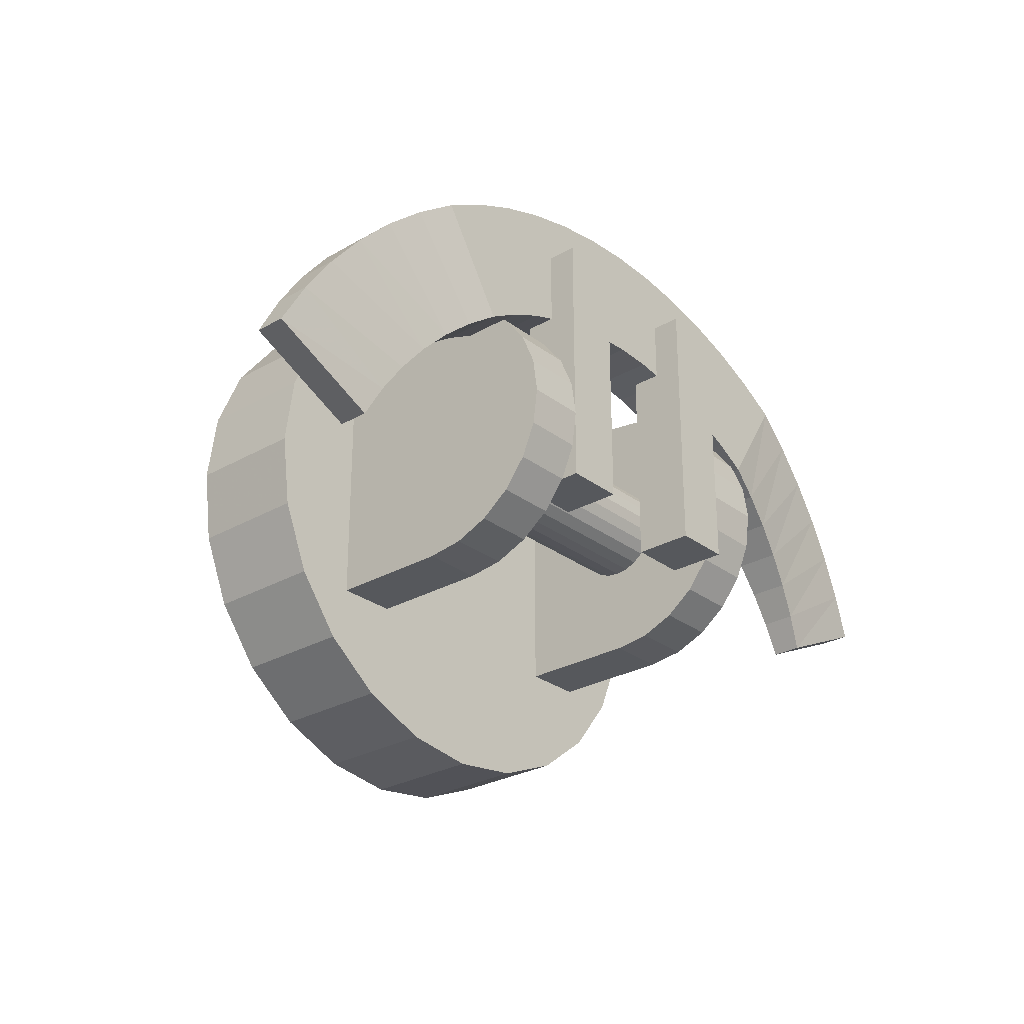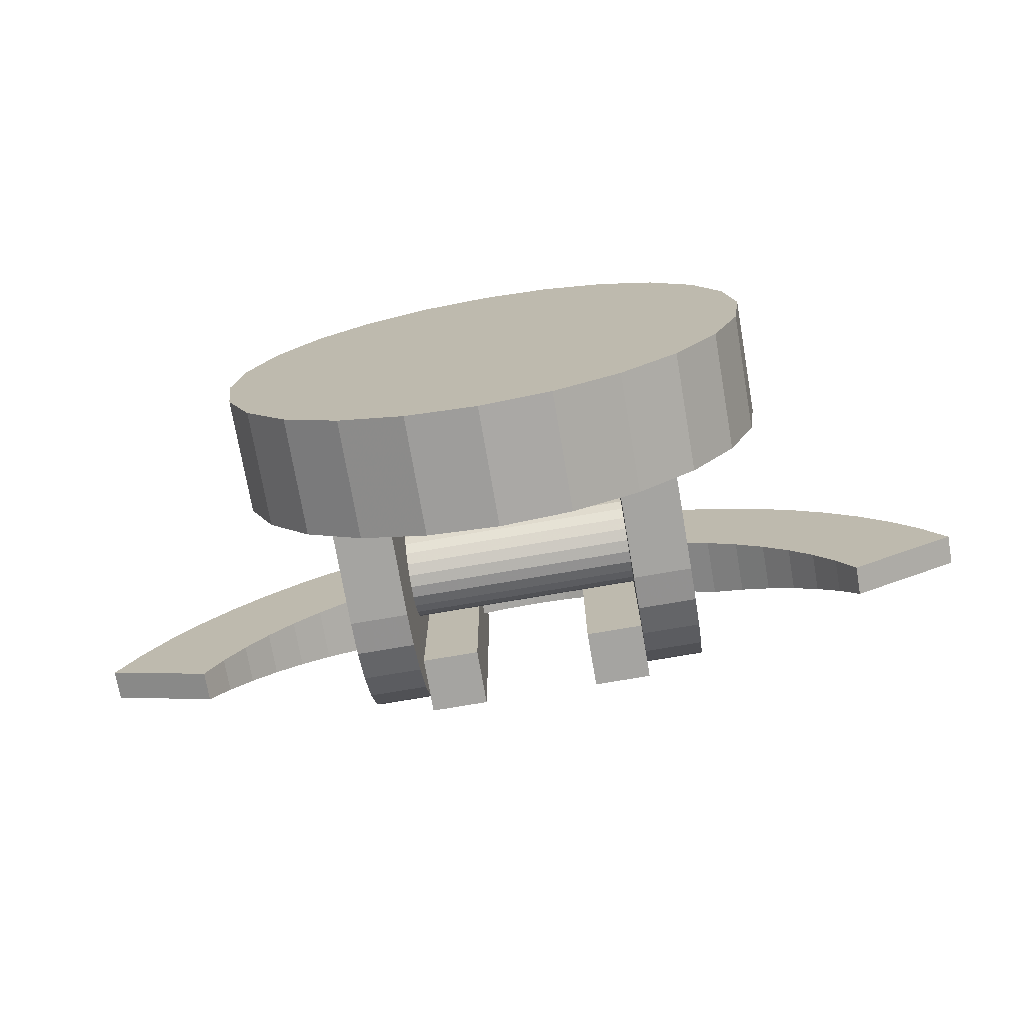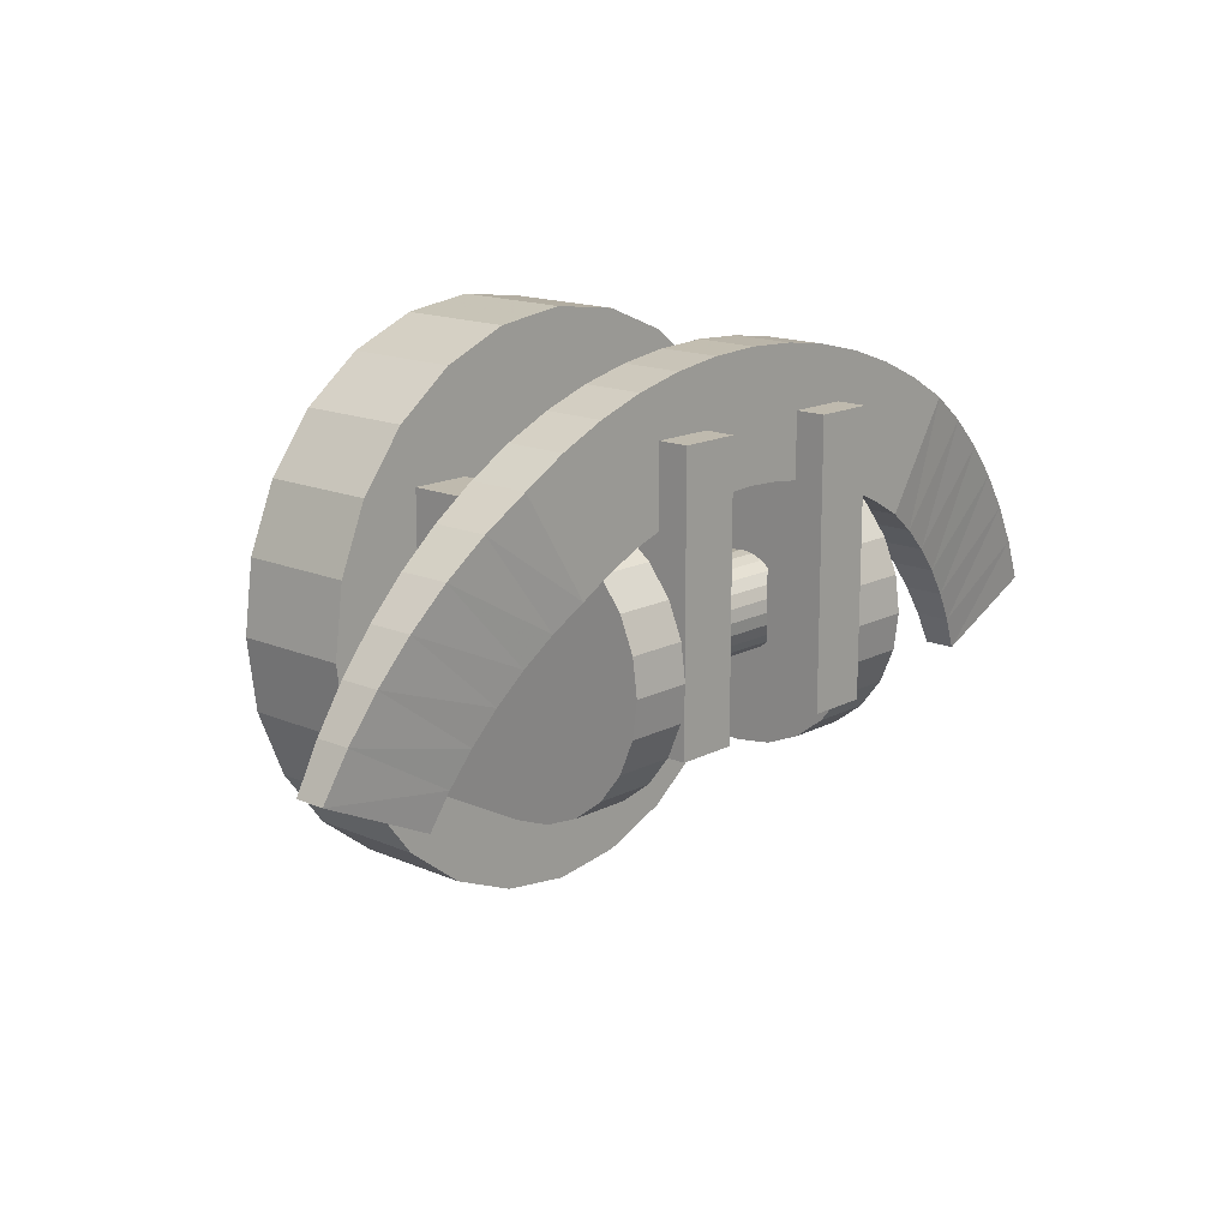
<metadata>
{"format":"obj","ext":"obj","renderer":"f3d","projection":"perspective","resolution":1024,"background":"white","views":[{"elev":-27.7,"azim":131.1,"up":"+Z"},{"elev":-73.4,"azim":9.8,"up":"+Z"},{"elev":15.5,"azim":132.5,"up":"+Z"}]}
</metadata>
<code>
v 0.6933 0.4078 0.5
v 0.6933 0.4027 0.5385
v 0.6289 0.4078 0.5
v 0.6289 0.4027 0.5385
v 0.6289 0.3333 0.3711
v 0.6933 0.3333 0.3711
v 0.6289 0.3642 0.3948
v 0.6933 0.3642 0.3948
v 0.6933 0.3333 0.6289
v 0.6289 0.3333 0.6289
v 0.6933 0.3642 0.6052
v 0.6289 0.3642 0.6052
v 0.6289 0.2974 0.3562
v 0.6933 0.2974 0.3562
v 0.6933 0.2589 0.6488
v 0.6289 0.2589 0.6488
v 0.6933 0.2974 0.6438
v 0.6289 0.2974 0.6438
v 0.6933 0.2589 0.3512
v 0.6289 0.2589 0.3512
v 0.6933 0.3878 0.4256
v 0.6289 0.3878 0.4256
v 0.6933 0.3878 0.5744
v 0.6289 0.3878 0.5744
v 0.3711 0.1295 0.6488
v 0.3067 0.1295 0.6488
v 0.3711 0.2589 0.6488
v 0.3067 0.2589 0.6488
v 0.3067 0.3333 0.3711
v 0.3711 0.3333 0.3711
v 0.3067 0.3642 0.3948
v 0.3711 0.3642 0.3948
v 0.3711 0.3333 0.6289
v 0.3067 0.3333 0.6289
v 0.3711 0.3642 0.6052
v 0.3067 0.3642 0.6052
v 0.3067 0.2974 0.3562
v 0.3711 0.2974 0.3562
v 0.3711 0.4078 0.5
v 0.3711 0.4027 0.5385
v 0.3067 0.4078 0.5
v 0.3067 0.4027 0.5385
v 0.3711 0.2589 0.3512
v 0.3067 0.2589 0.3512
v 0.3711 0.3878 0.5744
v 0.3067 0.3878 0.5744
v 0.3711 0.4027 0.4615
v 0.3067 0.4027 0.4615
v 0.6933 0.1295 0.6488
v 0.6289 0.1295 0.6488
v 0.6933 0.4027 0.4615
v 0.6289 0.4027 0.4615
v 0.3711 0.3878 0.4256
v 0.3067 0.3878 0.4256
v 0.3711 0.2974 0.6438
v 0.3067 0.2974 0.6438
v 0.6933 0.1295 0.3512
v 0.6289 0.1295 0.3512
v 0.3711 0.1295 0.3512
v 0.3067 0.1295 0.3512
v 0.6933 0.2589 0.4482
v 0.6933 0.2455 0.45
v 0.6933 0.2723 0.45
v 0.6933 0.2848 0.4551
v 0.6933 0.233 0.4551
v 0.6933 0.2955 0.4634
v 0.6933 0.2223 0.4634
v 0.6933 0.3038 0.4741
v 0.6933 0.2141 0.4741
v 0.6933 0.3089 0.4866
v 0.6933 0.2089 0.4866
v 0.6933 0.3107 0.5
v 0.6933 0.2071 0.5
v 0.6933 0.3089 0.5134
v 0.6933 0.2089 0.5134
v 0.6933 0.3038 0.5259
v 0.6933 0.2141 0.5259
v 0.6933 0.2955 0.5366
v 0.6933 0.2223 0.5366
v 0.6933 0.2848 0.5448
v 0.6933 0.233 0.5448
v 0.6933 0.2723 0.55
v 0.6933 0.2455 0.55
v 0.6933 0.2589 0.5518
v 0.3067 0.2589 0.4482
v 0.3067 0.2723 0.45
v 0.3067 0.2455 0.45
v 0.3067 0.233 0.4551
v 0.3067 0.2848 0.4551
v 0.3067 0.2223 0.4634
v 0.3067 0.2955 0.4634
v 0.3067 0.2141 0.4741
v 0.3067 0.3038 0.4741
v 0.3067 0.2089 0.4866
v 0.3067 0.3089 0.4866
v 0.3067 0.2071 0.5
v 0.3067 0.3107 0.5
v 0.3067 0.2089 0.5134
v 0.3067 0.3089 0.5134
v 0.3067 0.2141 0.5259
v 0.3067 0.3038 0.5259
v 0.3067 0.2223 0.5366
v 0.3067 0.2955 0.5366
v 0.3067 0.233 0.5448
v 0.3067 0.2848 0.5448
v 0.3067 0.2455 0.55
v 0.3067 0.2723 0.55
v 0.3067 0.2589 0.5518
v 0.7977 0.1295 0.5
v 0.7875 0.1295 0.577
v 0.7875 0.1295 0.423
v 0.7578 0.1295 0.3512
v 0.7578 0.1295 0.6488
v 0.7105 0.1295 0.2895
v 0.7105 0.1295 0.7105
v 0.6488 0.1295 0.2422
v 0.577 0.1295 0.2125
v 0.6488 0.1295 0.7578
v 0.577 0.1295 0.7875
v 0.5 0.1295 0.2023
v 0.5 0.1295 0.7977
v 0.423 0.1295 0.2125
v 0.423 0.1295 0.7875
v 0.3512 0.1295 0.7578
v 0.3512 0.1295 0.2422
v 0.2895 0.1295 0.2895
v 0.2895 0.1295 0.7105
v 0.2422 0.1295 0.3512
v 0.2422 0.1295 0.6488
v 0.2125 0.1295 0.423
v 0.2125 0.1295 0.577
v 0.2023 0.1295 0.5
v 0.7105 0 0.2895
v 0.6488 0 0.2422
v 0.7578 0 0.3512
v 0.3711 0.2589 0.4482
v 0.3711 0.2723 0.45
v 0.3711 0.2848 0.4551
v 0.3711 0.2955 0.4634
v 0.3711 0.3038 0.4741
v 0.3711 0.3089 0.4866
v 0.3711 0.3107 0.5
v 0.3711 0.3089 0.5134
v 0.3711 0.3038 0.5259
v 0.3711 0.2955 0.5366
v 0.3711 0.2848 0.5448
v 0.3711 0.2723 0.55
v 0.3711 0.2589 0.5518
v 0.3711 0.2455 0.55
v 0.3711 0.233 0.5448
v 0.3711 0.2223 0.5366
v 0.3711 0.2141 0.5259
v 0.3711 0.2089 0.5134
v 0.3711 0.2071 0.5
v 0.3711 0.2089 0.4866
v 0.3711 0.2141 0.4741
v 0.3711 0.2223 0.4634
v 0.3711 0.233 0.4551
v 0.3711 0.2455 0.45
v 0.7977 0 0.5
v 0.7875 0 0.423
v 0.7875 0 0.577
v 0.7578 0 0.6488
v 0.7105 0 0.7105
v 0.6488 0 0.7578
v 0.577 0 0.7875
v 0.577 0 0.2125
v 0.5 0 0.7977
v 0.5 0 0.2023
v 0.423 0 0.7875
v 0.423 0 0.2125
v 0.3512 0 0.7578
v 0.3512 0 0.2422
v 0.2895 0 0.7105
v 0.2895 0 0.2895
v 0.2422 0 0.6488
v 0.2422 0 0.3512
v 0.2125 0 0.577
v 0.2125 0 0.423
v 0.2023 0 0.5
v 0.6289 0.3038 0.5259
v 0.6289 0.2955 0.5366
v 0.6289 0.2848 0.5448
v 0.6289 0.2723 0.55
v 0.6289 0.2589 0.5518
v 0.6289 0.2455 0.55
v 0.6289 0.233 0.5448
v 0.6289 0.2223 0.5366
v 0.6289 0.2141 0.5259
v 0.6289 0.2089 0.5134
v 0.6289 0.2071 0.5
v 0.6289 0.2089 0.4866
v 0.6289 0.2141 0.4741
v 0.6289 0.2223 0.4634
v 0.6289 0.233 0.4551
v 0.6289 0.2455 0.45
v 0.6289 0.2589 0.4482
v 0.6289 0.2723 0.45
v 0.6289 0.2848 0.4551
v 0.6289 0.2955 0.4634
v 0.6289 0.3038 0.4741
v 0.6289 0.3089 0.4866
v 0.6289 0.3107 0.5
v 0.6289 0.3089 0.5134
v 0.2405 0.37 0.5662
v 0.2036 0.3754 0.6984
v 0.161 0.37 0.6683
v 0.8175 0.3107 0.5115
v 0.8175 0.3593 0.5115
v 0.7897 0.3107 0.5402
v 0.7897 0.3646 0.5402
v 0.839 0.37 0.6683
v 0.7964 0.3754 0.6984
v 0.7269 0.3754 0.5892
v 0.4479 0.3107 0.7823
v 0.3963 0.3107 0.775
v 0.4479 0.3754 0.7823
v 0.3963 0.3754 0.775
v 0.5521 0.3107 0.7823
v 0.5 0.3107 0.7848
v 0.5521 0.3754 0.7823
v 0.5 0.3754 0.7848
v 0 0.3107 0.4663
v 0 0.3431 0.4663
v 0.02424 0.3107 0.5124
v 0.02424 0.3485 0.5124
v 0.1359 0.3107 0.4469
v 0.1173 0.3107 0.4116
v 0.05273 0.3107 0.5561
v 0.1577 0.3107 0.4803
v 0.08522 0.3107 0.5969
v 0.1825 0.3107 0.5115
v 0.1214 0.3107 0.6344
v 0.2102 0.3107 0.5402
v 0.161 0.3107 0.6683
v 0.2405 0.3107 0.5662
v 0.2036 0.3107 0.6984
v 0.2731 0.3107 0.5892
v 0.2488 0.3107 0.7243
v 0.3078 0.3107 0.609
v 0.2963 0.3107 0.7458
v 0.3441 0.3107 0.6255
v 0.3456 0.3107 0.7628
v 0.3819 0.3107 0.6385
v 0.4206 0.3107 0.6478
v 0.4601 0.3107 0.6535
v 0.5 0.3107 0.6553
v 0.5399 0.3107 0.6535
v 0.5794 0.3107 0.6478
v 0.6037 0.3107 0.775
v 0.6181 0.3107 0.6385
v 0.6544 0.3107 0.7628
v 0.6559 0.3107 0.6255
v 0.7037 0.3107 0.7458
v 0.6922 0.3107 0.609
v 0.7512 0.3107 0.7243
v 0.7269 0.3107 0.5892
v 0.7964 0.3107 0.6984
v 0.7595 0.3107 0.5662
v 0.839 0.3107 0.6683
v 0.8786 0.3107 0.6344
v 0.9148 0.3107 0.5969
v 0.8423 0.3107 0.4803
v 0.9473 0.3107 0.5561
v 0.8641 0.3107 0.4469
v 0.9758 0.3107 0.5124
v 0.8827 0.3107 0.4116
v 1 0.3107 0.4663
v 0.1173 0.3431 0.4116
v 0.3078 0.3754 0.609
v 0.2488 0.3754 0.7243
v 0.2731 0.3754 0.5892
v 0.2963 0.3754 0.7458
v 0.3441 0.3754 0.6255
v 0.3456 0.3754 0.7628
v 0.3711 0.3754 0.6753
v 0.3711 0.3754 0.7168
v 0.4074 0.3754 0.7168
v 0.4346 0.3754 0.7168
v 0.4346 0.3754 0.6498
v 0.4601 0.3754 0.6535
v 0.3711 0.3754 0.6348
v 0.5 0.3754 0.6553
v 0.5399 0.3754 0.6535
v 0.5654 0.3754 0.7168
v 0.5654 0.3754 0.6498
v 0.5926 0.3754 0.7168
v 0.6037 0.3754 0.775
v 0.6289 0.3754 0.7168
v 0.6544 0.3754 0.7628
v 0.6289 0.3754 0.6753
v 0.6289 0.3754 0.6348
v 0.6559 0.3754 0.6255
v 0.7037 0.3754 0.7458
v 0.6922 0.3754 0.609
v 0.7512 0.3754 0.7243
v 0.1359 0.3485 0.4469
v 0.8786 0.3646 0.6344
v 0.3711 0.3437 0.6348
v 0.3819 0.3437 0.6385
v 0.8827 0.3431 0.4116
v 0.8641 0.3485 0.4469
v 0.9473 0.3539 0.5561
v 0.9148 0.3593 0.5969
v 0.1577 0.3539 0.4803
v 0.05273 0.3539 0.5561
v 1 0.3431 0.4663
v 0.9758 0.3485 0.5124
v 0.1825 0.3593 0.5115
v 0.2102 0.3646 0.5402
v 0.08522 0.3593 0.5969
v 0.7595 0.37 0.5662
v 0.8423 0.3539 0.4803
v 0.1214 0.3646 0.6344
v 0.4206 0.3437 0.6478
v 0.4346 0.3437 0.6498
v 0.3711 0.3437 0.4256
v 0.3711 0.4072 0.4256
v 0.3711 0.4072 0.7168
v 0.4346 0.4072 0.7168
v 0.6289 0.3437 0.6348
v 0.6289 0.3437 0.4256
v 0.6181 0.3437 0.6385
v 0.5654 0.3437 0.4256
v 0.5794 0.3437 0.6478
v 0.5654 0.3437 0.6498
v 0.4346 0.3437 0.4256
v 0.6289 0.4072 0.7168
v 0.5654 0.4072 0.7168
v 0.5654 0.4072 0.4256
v 0.6289 0.4072 0.4256
v 0.4346 0.4072 0.4256
g weapon_ballista
f 3 2 1
f 2 3 4
f 7 6 5
f 6 7 8
f 11 10 9
f 10 11 12
f 5 14 13
f 14 5 6
f 17 16 15
f 16 17 18
f 20 14 19
f 14 20 13
f 7 21 8
f 21 7 22
f 4 23 2
f 23 4 24
f 27 26 25
f 26 27 28
f 31 30 29
f 30 31 32
f 35 34 33
f 34 35 36
f 29 38 37
f 38 29 30
f 41 40 39
f 40 41 42
f 44 38 43
f 38 44 37
f 42 45 40
f 45 42 46
f 48 39 47
f 39 48 41
f 15 50 49
f 50 15 16
f 52 1 51
f 1 52 3
f 22 51 21
f 51 22 52
f 54 47 53
f 47 54 48
f 55 28 27
f 28 55 56
f 46 35 45
f 35 46 36
f 24 11 23
f 11 24 12
f 9 18 17
f 18 9 10
f 58 19 57
f 19 58 20
f 33 56 55
f 56 33 34
f 60 43 59
f 43 60 44
f 31 53 32
f 53 31 54
f 63 62 61
f 62 63 64
f 62 64 65
f 65 64 66
f 65 66 67
f 67 66 68
f 67 68 69
f 69 68 70
f 69 70 71
f 71 70 72
f 71 72 73
f 73 72 74
f 73 74 75
f 75 74 76
f 75 76 77
f 77 76 78
f 77 78 79
f 79 78 80
f 79 80 81
f 81 80 82
f 81 82 83
f 83 82 84
f 87 86 85
f 86 87 88
f 86 88 89
f 89 88 90
f 89 90 91
f 91 90 92
f 91 92 93
f 93 92 94
f 93 94 95
f 95 94 96
f 95 96 97
f 97 96 98
f 97 98 99
f 99 98 100
f 99 100 101
f 101 100 102
f 101 102 103
f 103 102 104
f 103 104 105
f 105 104 106
f 105 106 107
f 107 106 108
f 111 110 109
f 110 111 112
f 110 112 113
f 113 112 114
f 113 114 115
f 115 114 57
f 57 114 116
f 57 116 58
f 58 116 117
f 58 117 50
f 49 115 57
f 115 49 118
f 118 49 50
f 118 50 119
f 119 50 117
f 119 117 120
f 119 120 121
f 121 120 122
f 121 122 123
f 123 122 25
f 123 25 124
f 25 122 59
f 125 59 122
f 59 125 60
f 60 125 126
f 60 126 26
f 124 25 26
f 124 26 127
f 127 26 126
f 127 126 128
f 127 128 129
f 129 128 130
f 129 130 131
f 131 130 132
f 26 44 60
f 44 26 92
f 44 92 37
f 37 92 90
f 37 90 29
f 29 90 88
f 29 88 31
f 31 88 87
f 31 87 54
f 54 87 85
f 92 26 94
f 94 26 96
f 96 26 98
f 98 26 100
f 100 26 102
f 102 26 104
f 104 26 106
f 106 26 108
f 108 26 46
f 46 26 36
f 36 26 34
f 34 26 56
f 56 26 28
f 85 48 54
f 48 85 86
f 48 86 89
f 48 89 91
f 48 91 41
f 41 91 93
f 41 93 95
f 41 95 97
f 41 97 99
f 41 99 42
f 42 99 101
f 42 101 103
f 42 103 105
f 42 105 46
f 46 105 107
f 46 107 108
f 134 114 133
f 114 134 116
f 112 133 114
f 133 112 135
f 47 136 53
f 136 47 137
f 137 47 138
f 138 47 139
f 139 47 39
f 139 39 140
f 140 39 141
f 141 39 142
f 142 39 40
f 142 40 143
f 143 40 144
f 144 40 145
f 145 40 146
f 146 40 45
f 146 45 147
f 147 45 148
f 25 148 45
f 25 149 148
f 25 150 149
f 25 151 150
f 25 152 151
f 25 153 152
f 25 154 153
f 25 155 154
f 25 156 155
f 59 156 25
f 59 38 156
f 38 59 43
f 156 38 157
f 157 38 30
f 157 30 158
f 158 30 32
f 158 32 159
f 159 32 53
f 159 53 136
f 25 45 35
f 25 35 33
f 25 33 55
f 25 55 27
f 51 61 21
f 61 51 63
f 63 51 64
f 64 51 66
f 66 51 1
f 66 1 68
f 68 1 70
f 70 1 72
f 72 1 2
f 72 2 74
f 74 2 76
f 76 2 78
f 78 2 80
f 80 2 23
f 80 23 82
f 82 23 84
f 49 84 23
f 49 83 84
f 49 81 83
f 49 79 81
f 49 77 79
f 49 75 77
f 49 73 75
f 49 71 73
f 49 69 71
f 57 69 49
f 57 14 69
f 14 57 19
f 69 14 67
f 67 14 6
f 67 6 65
f 65 6 8
f 65 8 62
f 62 8 21
f 62 21 61
f 49 23 11
f 49 11 9
f 49 9 17
f 49 17 15
f 162 161 160
f 161 162 163
f 161 163 135
f 135 163 164
f 135 164 133
f 133 164 165
f 133 165 134
f 134 165 166
f 134 166 167
f 167 166 168
f 167 168 169
f 169 168 170
f 169 170 171
f 171 170 172
f 171 172 173
f 173 172 174
f 173 174 175
f 175 174 176
f 175 176 177
f 177 176 178
f 177 178 179
f 179 178 180
f 177 126 175
f 126 177 128
f 110 160 109
f 160 110 162
f 167 116 134
f 116 167 117
f 123 172 170
f 172 123 124
f 109 161 111
f 161 109 160
f 118 166 165
f 166 118 119
f 111 135 112
f 135 111 161
f 179 128 177
f 128 179 130
f 175 125 173
f 125 175 126
f 113 162 110
f 162 113 163
f 180 130 179
f 130 180 132
f 169 117 167
f 117 169 120
f 115 163 113
f 163 115 164
f 174 129 176
f 129 174 127
f 115 165 164
f 165 115 118
f 121 170 168
f 170 121 123
f 176 131 178
f 131 176 129
f 124 174 172
f 174 124 127
f 119 168 166
f 168 119 121
f 171 120 169
f 120 171 122
f 178 132 180
f 132 178 131
f 173 122 171
f 122 173 125
f 144 182 181
f 182 144 145
f 182 146 183
f 146 182 145
f 183 147 184
f 147 183 146
f 184 148 185
f 148 184 147
f 185 149 186
f 149 185 148
f 186 150 187
f 150 186 149
f 187 151 188
f 151 187 150
f 151 189 188
f 189 151 152
f 152 190 189
f 190 152 153
f 153 191 190
f 191 153 154
f 154 192 191
f 192 154 155
f 155 193 192
f 193 155 156
f 156 194 193
f 194 156 157
f 158 194 157
f 194 158 195
f 159 195 158
f 195 159 196
f 136 196 159
f 196 136 197
f 137 197 136
f 197 137 198
f 138 198 137
f 198 138 199
f 139 199 138
f 199 139 200
f 139 201 200
f 201 139 140
f 140 202 201
f 202 140 141
f 141 203 202
f 203 141 142
f 142 204 203
f 204 142 143
f 143 181 204
f 181 143 144
f 50 20 58
f 20 50 193
f 20 193 13
f 13 193 194
f 13 194 5
f 5 194 195
f 5 195 7
f 7 195 196
f 7 196 22
f 22 196 197
f 193 50 192
f 192 50 191
f 191 50 190
f 190 50 189
f 189 50 188
f 188 50 187
f 187 50 186
f 186 50 185
f 185 50 24
f 24 50 12
f 12 50 10
f 10 50 18
f 18 50 16
f 197 52 22
f 52 197 198
f 52 198 199
f 52 199 200
f 52 200 3
f 3 200 201
f 3 201 202
f 3 202 203
f 3 203 204
f 3 204 4
f 4 204 181
f 4 181 182
f 4 182 183
f 4 183 24
f 24 183 184
f 24 184 185
g bow
f 207 206 205
f 210 209 208
f 209 210 211
f 214 213 212
f 217 216 215
f 216 217 218
f 221 220 219
f 220 221 222
f 225 224 223
f 224 225 226
f 225 228 227
f 228 225 223
f 227 229 225
f 229 227 230
f 230 231 229
f 231 230 232
f 232 233 231
f 233 232 234
f 234 235 233
f 235 234 236
f 236 237 235
f 237 236 238
f 238 239 237
f 239 238 240
f 240 241 239
f 241 240 242
f 242 243 241
f 243 242 244
f 244 216 243
f 216 244 245
f 245 215 216
f 215 245 246
f 246 220 215
f 220 246 247
f 248 220 247
f 220 248 219
f 249 219 248
f 219 249 250
f 251 250 249
f 250 251 252
f 253 252 251
f 252 253 254
f 255 254 253
f 254 255 256
f 257 256 255
f 256 257 258
f 259 258 257
f 258 259 260
f 210 260 259
f 260 210 261
f 208 261 210
f 261 208 262
f 263 262 208
f 262 263 264
f 265 264 263
f 264 265 266
f 267 266 265
f 266 267 268
f 224 226 269
f 272 271 270
f 271 272 206
f 273 270 271
f 270 273 274
f 275 274 273
f 276 274 275
f 275 277 276
f 218 277 275
f 277 218 278
f 218 279 278
f 217 279 218
f 217 280 279
f 280 217 281
f 274 276 282
f 222 281 217
f 281 222 283
f 222 284 283
f 284 222 221
f 285 284 221
f 284 285 286
f 221 287 285
f 287 221 288
f 288 289 287
f 290 289 288
f 289 290 291
f 290 292 291
f 290 293 292
f 293 290 294
f 294 295 293
f 295 294 296
f 296 214 295
f 214 296 213
f 297 228 269
f 228 297 227
f 224 228 223
f 228 224 269
f 298 260 261
f 260 298 212
f 274 244 242
f 244 274 299
f 299 274 282
f 300 244 299
f 265 301 267
f 301 265 302
f 304 264 303
f 264 304 262
f 298 262 304
f 262 298 261
f 294 252 254
f 252 294 290
f 306 305 297
f 222 215 220
f 215 222 217
f 308 268 307
f 268 308 266
f 205 238 236
f 238 205 272
f 206 235 237
f 235 206 207
f 305 232 230
f 232 305 309
f 309 234 232
f 234 309 310
f 229 226 225
f 226 229 306
f 213 256 258
f 256 213 296
f 311 309 305
f 218 243 216
f 243 218 275
f 281 247 246
f 247 281 283
f 231 306 229
f 306 231 311
f 312 210 259
f 210 312 211
f 270 242 240
f 242 270 274
f 209 304 303
f 313 308 302
f 312 212 298
f 226 306 297
f 290 250 252
f 250 290 288
f 263 302 265
f 302 263 313
f 295 257 255
f 257 295 214
f 214 212 312
f 303 266 308
f 266 303 264
f 306 311 305
f 302 308 307
f 233 311 231
f 311 233 314
f 301 268 267
f 268 301 307
f 275 241 243
f 241 275 273
f 315 246 245
f 246 315 316
f 246 316 281
f 281 316 280
f 299 318 317
f 318 299 282
f 318 282 319
f 319 282 276
f 319 276 277
f 320 278 279
f 278 320 277
f 277 320 319
f 323 322 321
f 322 323 324
f 324 323 325
f 324 325 326
f 315 327 316
f 327 315 317
f 317 315 300
f 317 300 299
f 328 287 289
f 287 328 285
f 285 328 329
f 326 330 324
f 330 326 286
f 330 286 329
f 329 286 285
f 312 298 211
f 207 233 235
f 233 207 314
f 296 254 256
f 254 296 294
f 330 328 331
f 328 330 329
f 320 327 332
f 327 320 280
f 327 280 316
f 280 320 279
f 318 327 317
f 327 318 332
f 328 322 331
f 322 328 292
f 322 292 321
f 292 328 291
f 291 328 289
f 302 307 301
f 271 237 239
f 237 271 206
f 323 253 251
f 253 323 321
f 253 321 293
f 293 321 292
f 318 320 332
f 320 318 319
f 209 303 313
f 297 230 227
f 230 297 305
f 206 272 205
f 330 322 324
f 322 330 331
f 207 205 310
f 314 310 309
f 288 219 250
f 219 288 221
f 211 304 209
f 283 248 247
f 248 283 284
f 212 258 260
f 258 212 213
f 325 251 249
f 251 325 323
f 313 303 308
f 293 255 253
f 255 293 295
f 208 313 263
f 313 208 209
f 226 297 269
f 310 236 234
f 236 310 205
f 314 207 310
f 272 240 238
f 240 272 270
f 300 245 244
f 245 300 315
f 273 239 241
f 239 273 271
f 284 249 248
f 249 284 326
f 326 284 286
f 325 249 326
f 211 298 304
f 214 259 257
f 259 214 312
f 311 314 309

</code>
